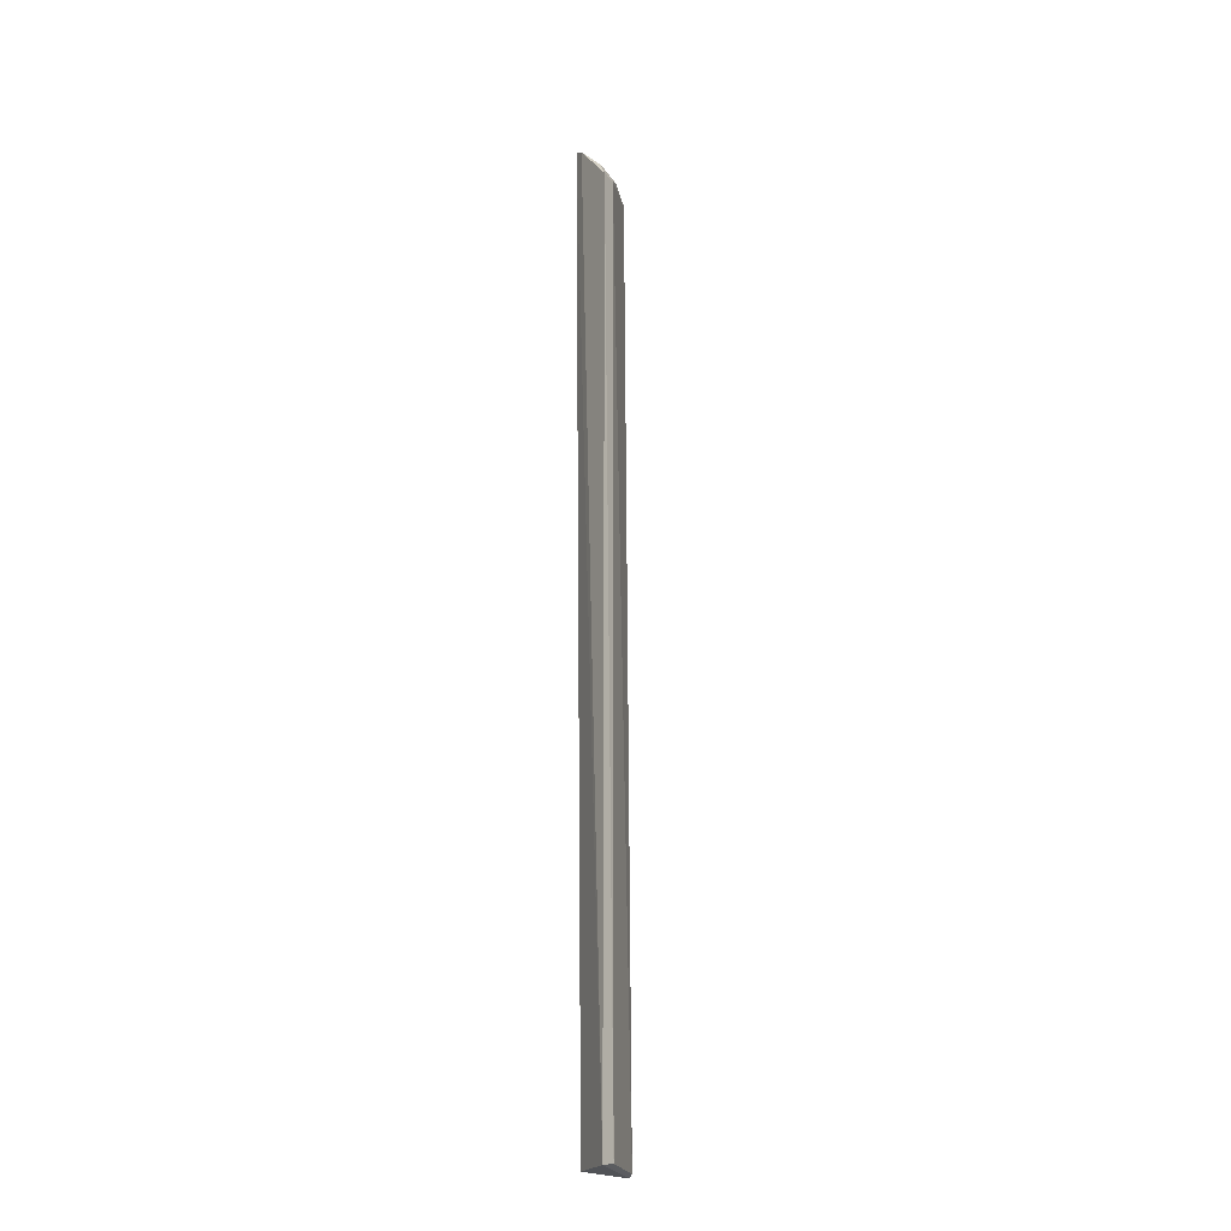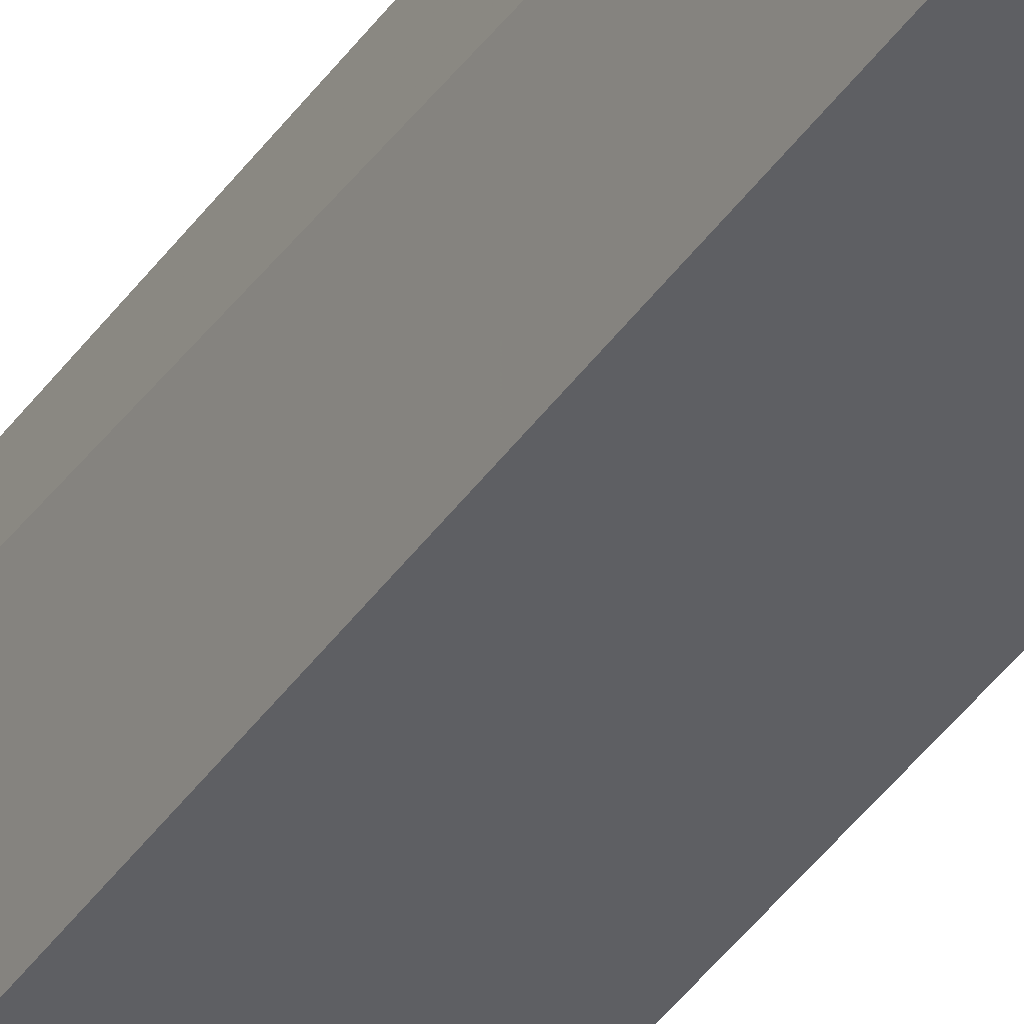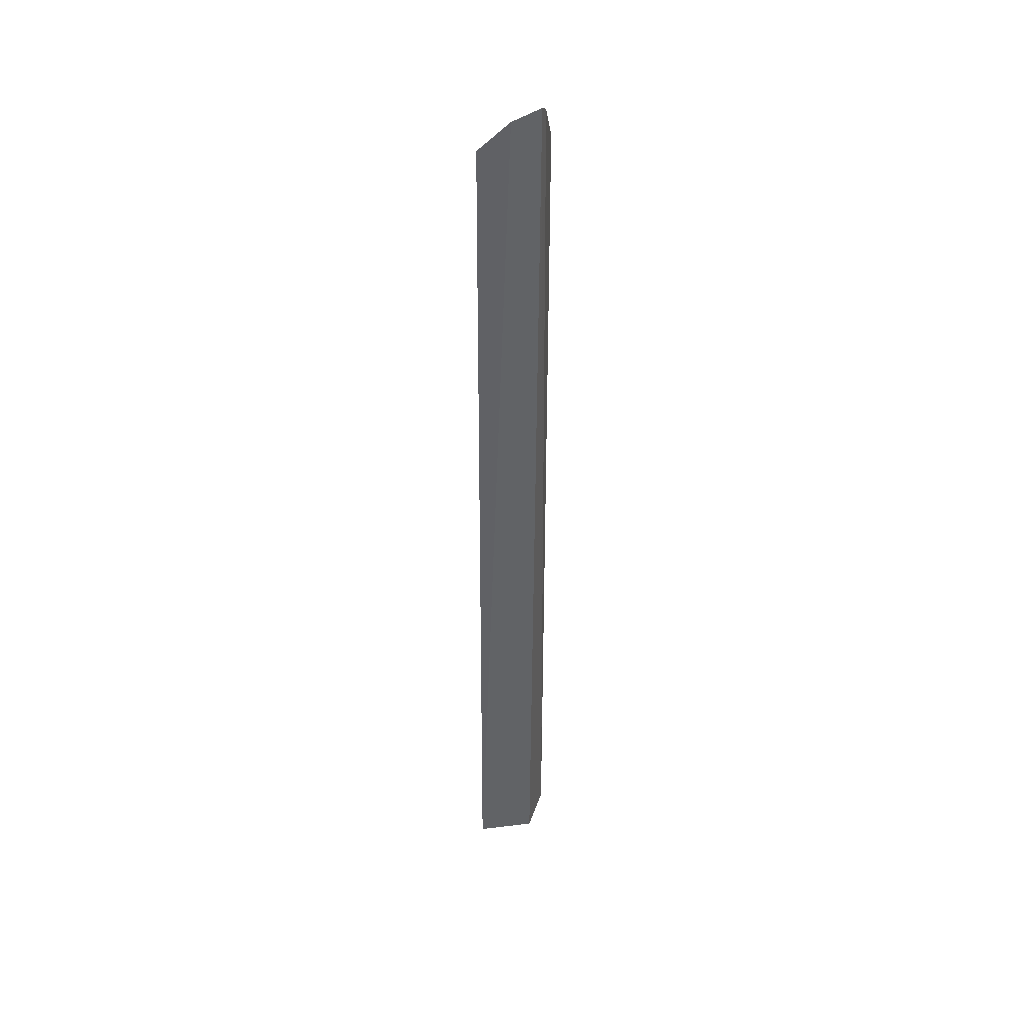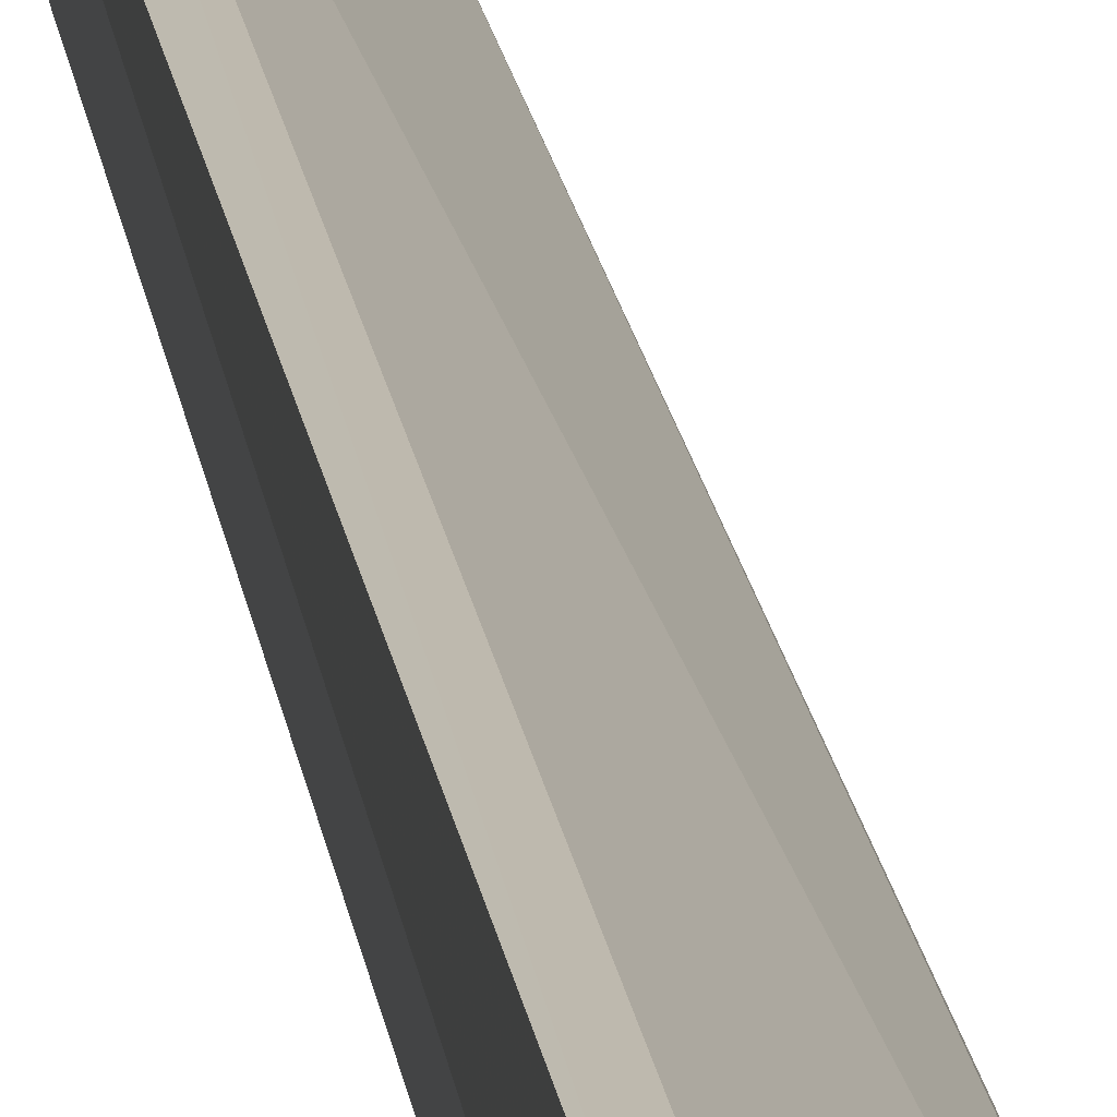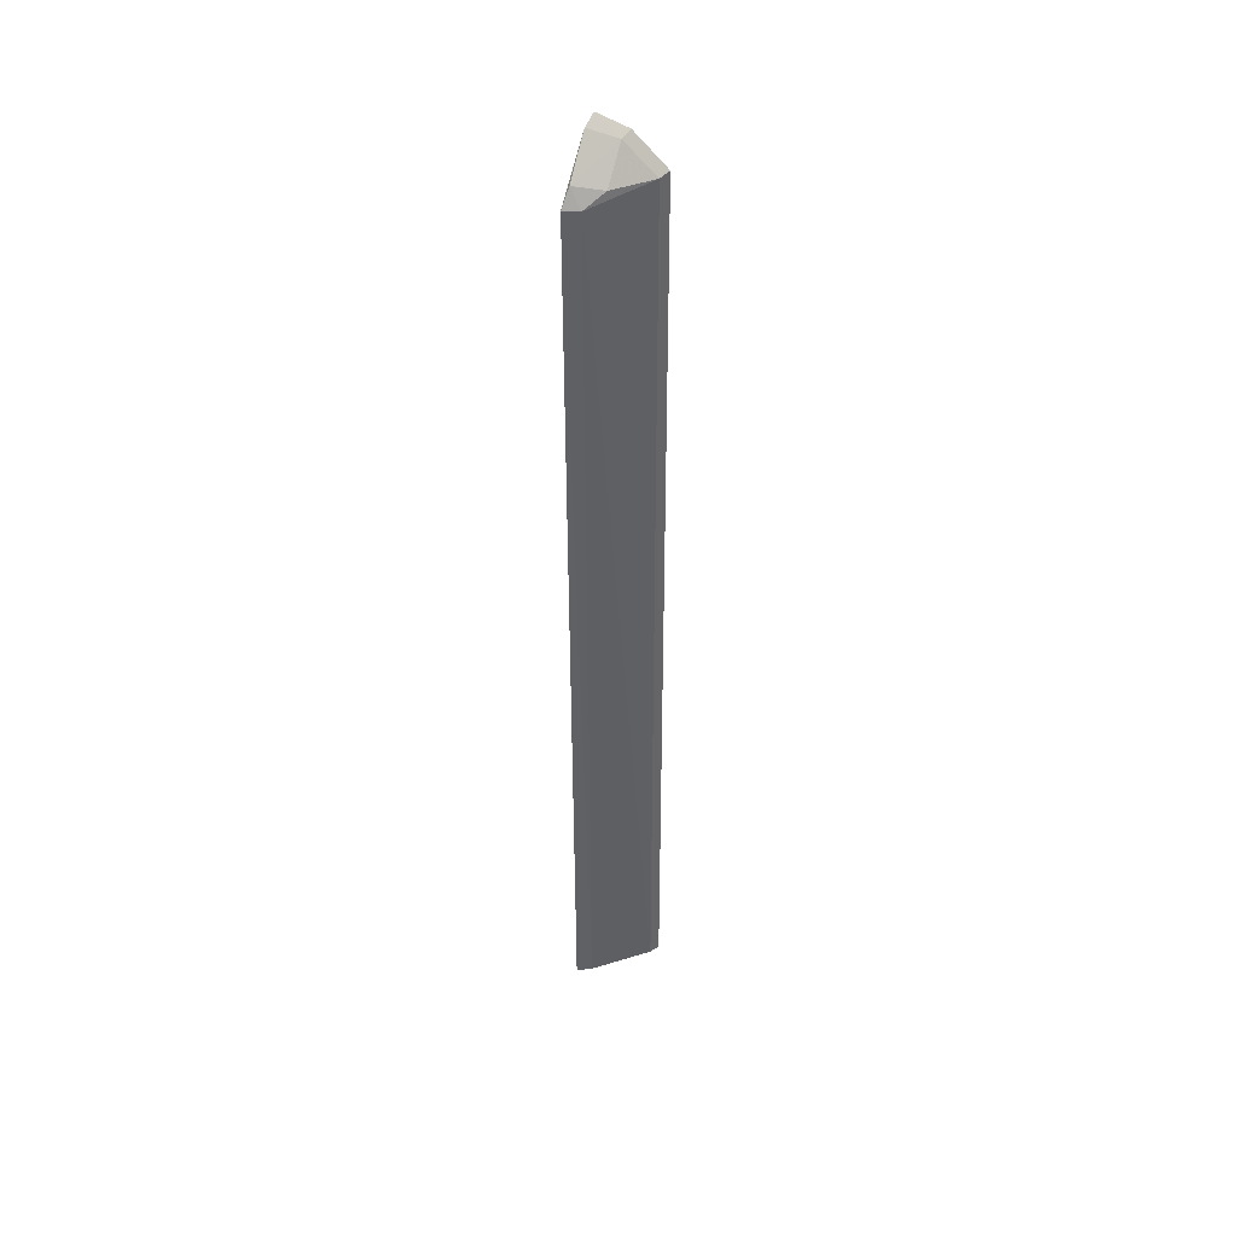
<metadata>
{"format":"obj","ext":"obj","renderer":"f3d","projection":"perspective","resolution":1024,"background":"white","views":[{"elev":-20.6,"azim":54.9,"up":"+Z"},{"elev":-38.8,"azim":-30.6,"up":"+Y"},{"elev":39.1,"azim":-86.1,"up":"+Z"},{"elev":13.9,"azim":-6.0,"up":"+Y"},{"elev":42.9,"azim":110.2,"up":"+Z"}]}
</metadata>
<code>
v 0.1319 0.05857 0.29
v 0.1319 0.05859 -0.4978
v 0.08973 0.1135 -0.4973
v 0.07786 0.1145 0.3013
v 0.0829 0.06361 0.337
v 0.1261 0.07087 0.2891
v 0.0941 0.06116 0.3308
v 0.09034 0.06877 -0.4983
v 0.08656 0.1099 0.2993
v 0.127 0.07134 -0.4957
v 0.1222 0.06126 0.304
v 0.08035 0.1182 -0.4995
v 0.07818 0.08735 0.3267
v 0.1123 0.08339 0.2993
v 0.08716 0.08395 0.3233
f 7 5 2
f 7 2 1
f 8 2 5
f 9 6 3
f 9 3 4
f 10 6 1
f 10 1 2
f 10 2 3
f 10 3 6
f 11 7 1
f 11 1 6
f 12 3 2
f 12 2 8
f 12 4 3
f 13 9 4
f 13 4 12
f 13 12 8
f 13 8 5
f 14 11 6
f 14 6 9
f 15 13 5
f 15 5 7
f 15 7 11
f 15 11 14
f 15 14 9
f 15 9 13

</code>
